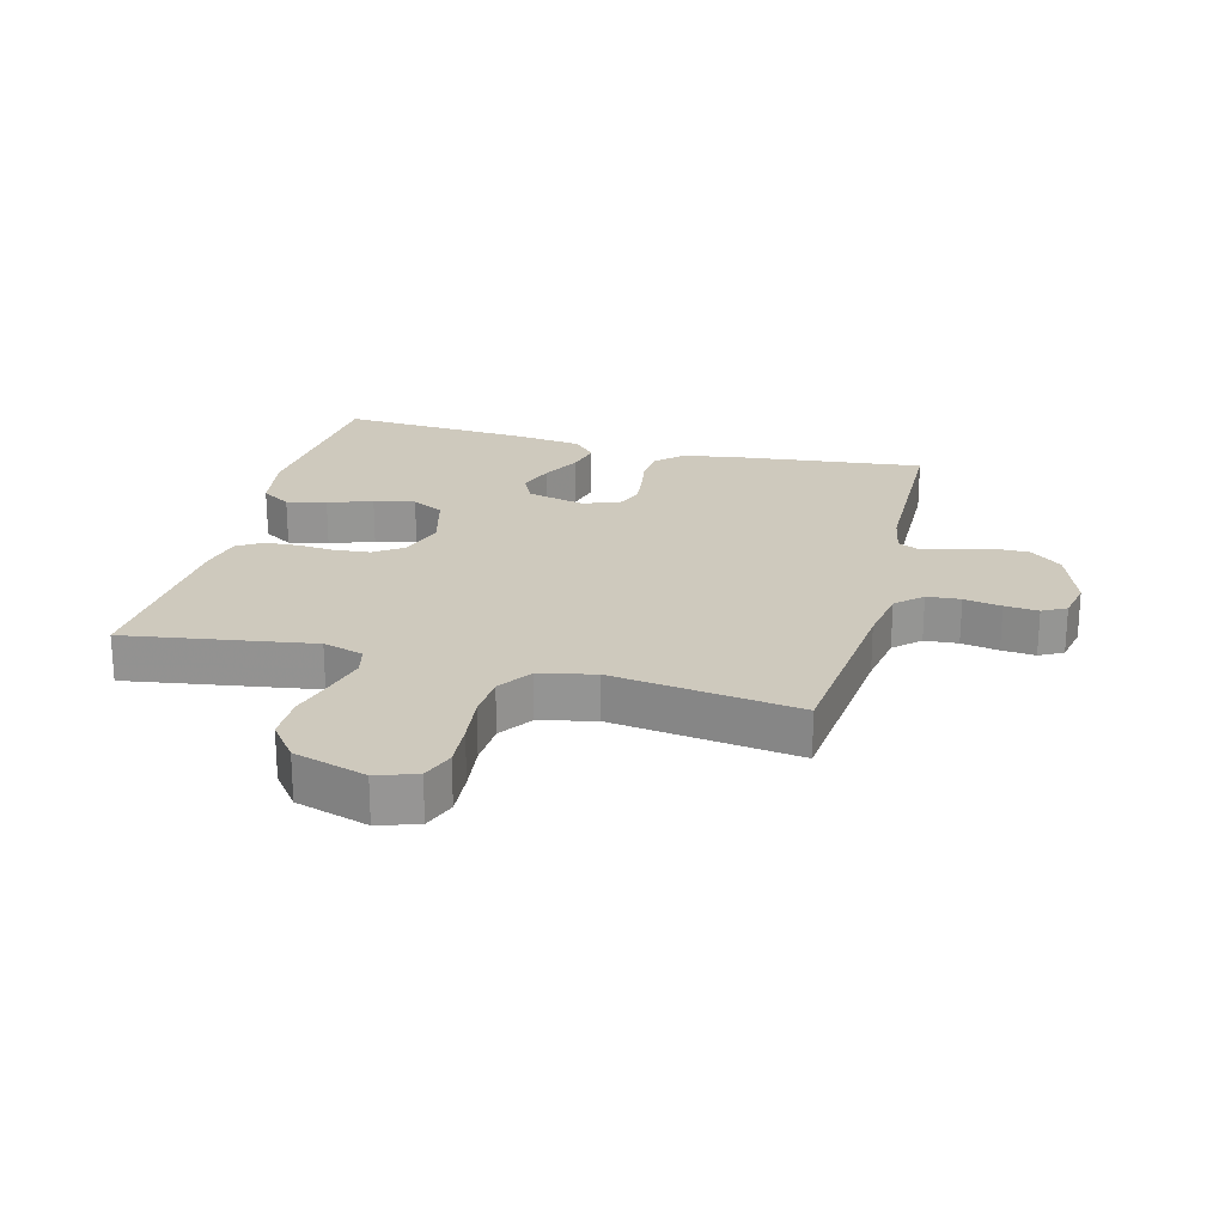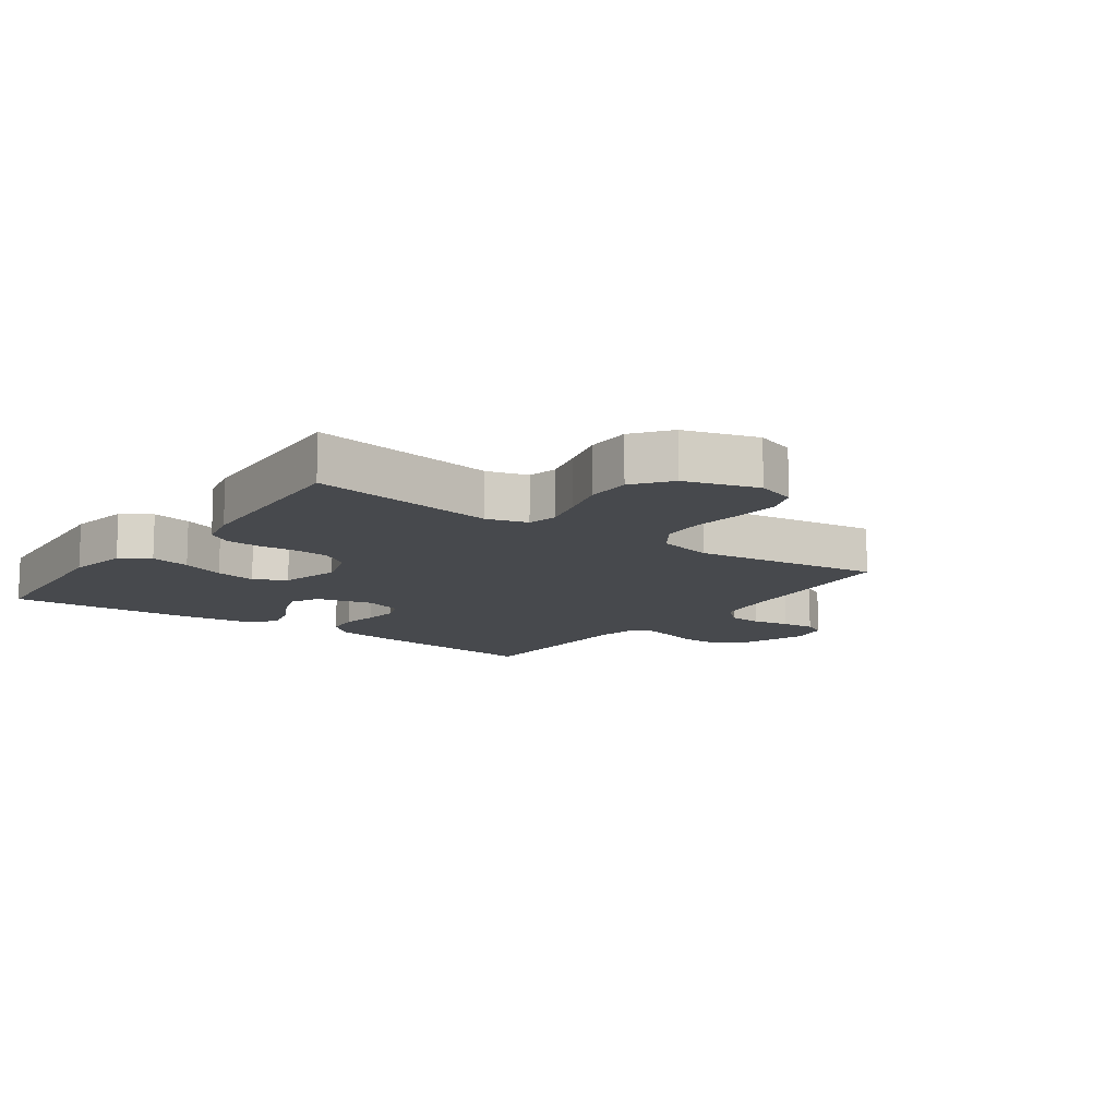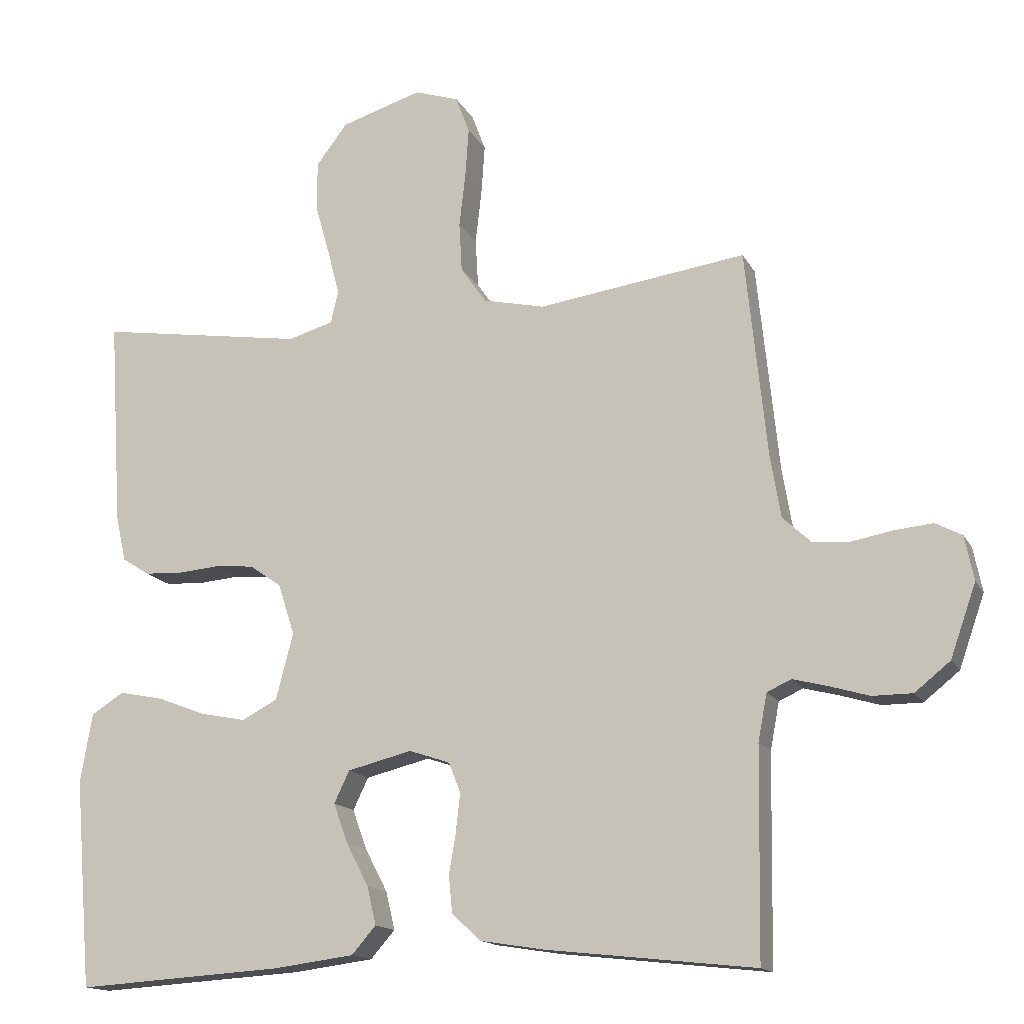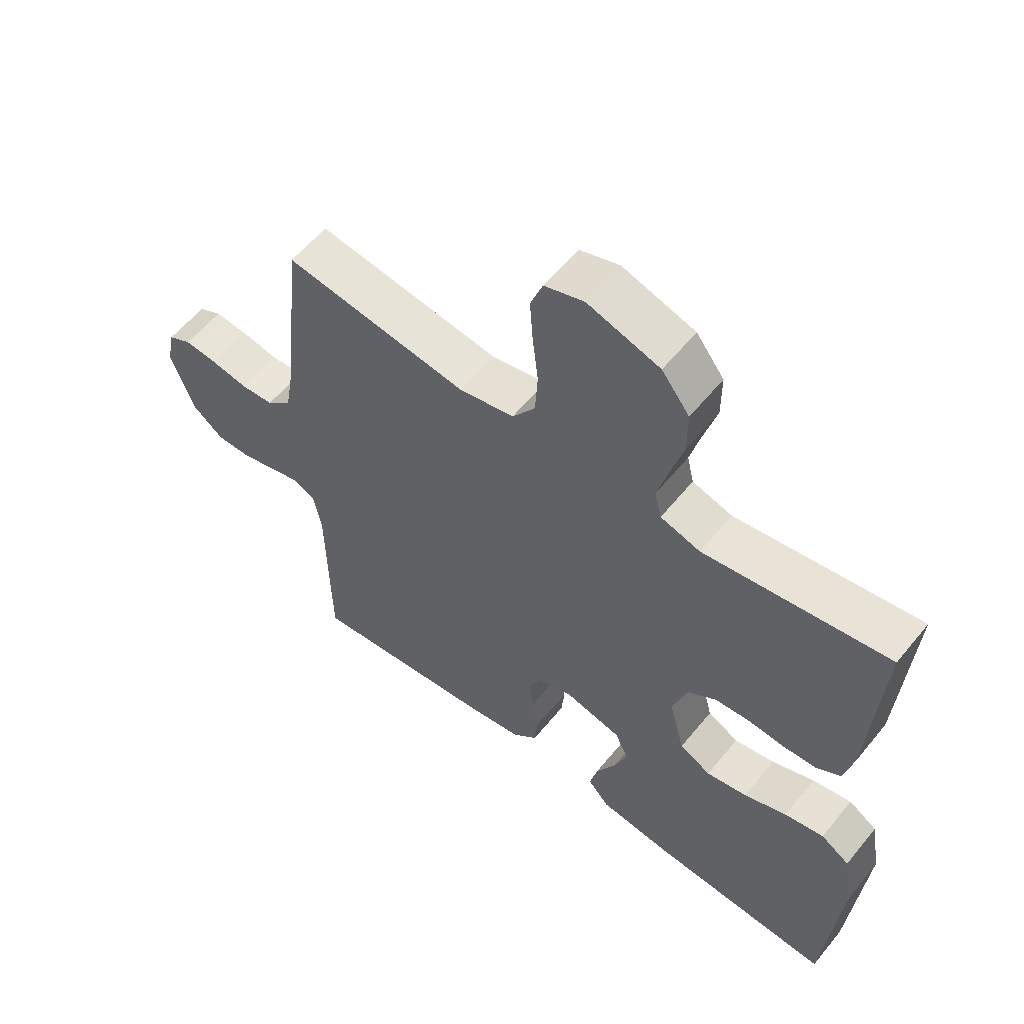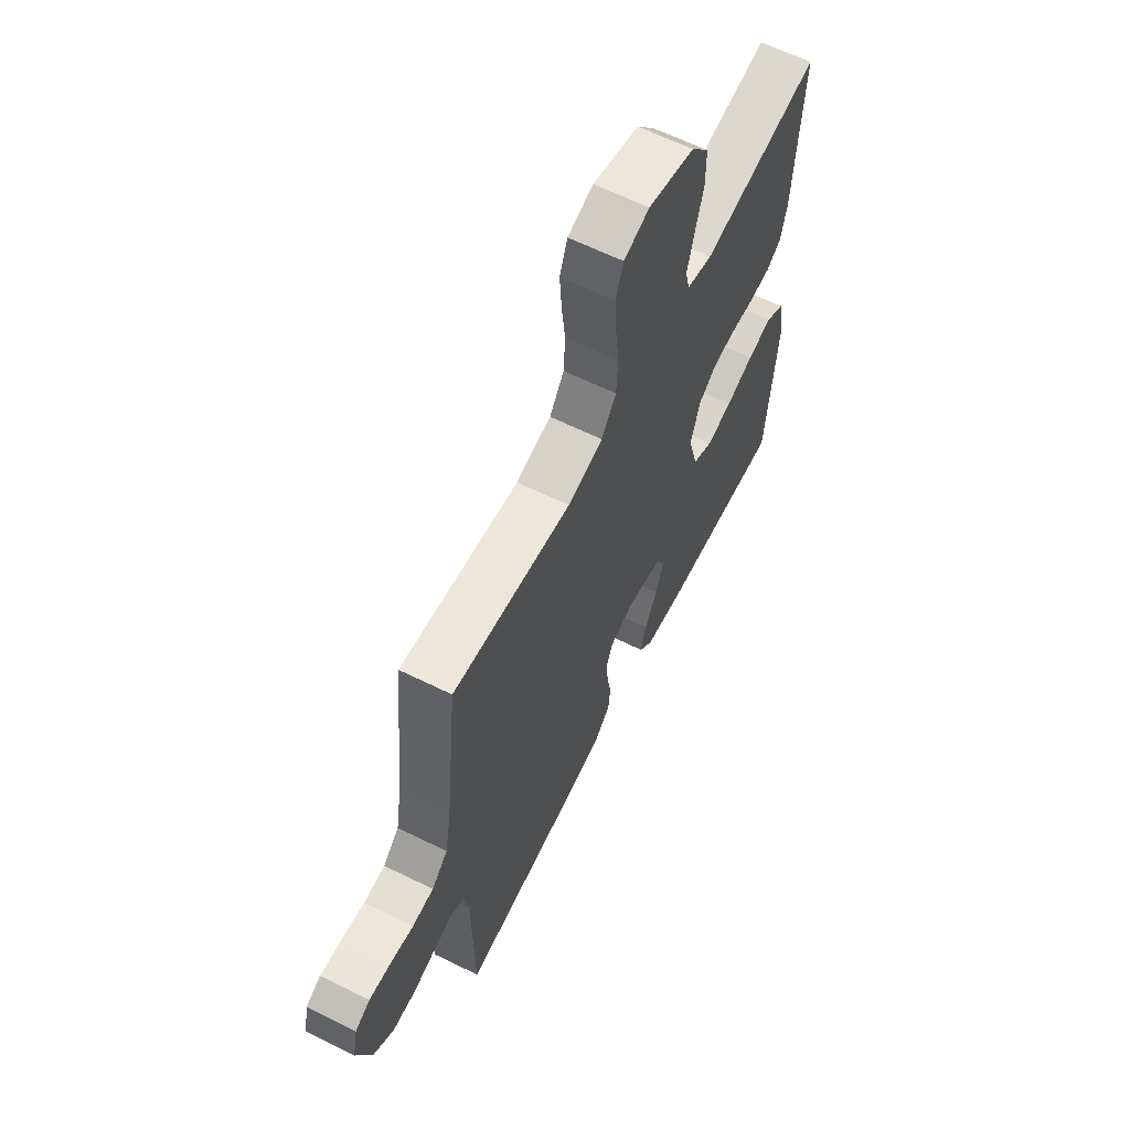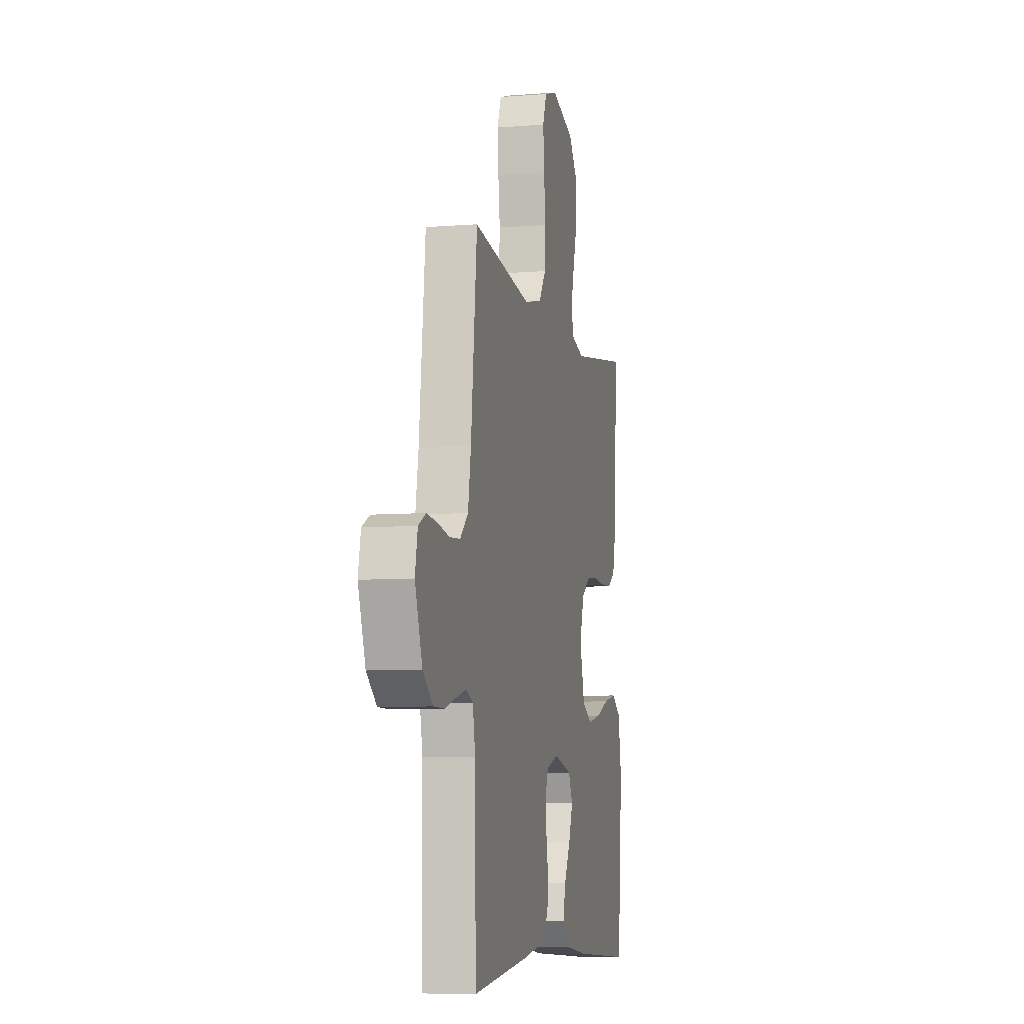
<metadata>
{"format":"obj","ext":"obj","renderer":"f3d","projection":"perspective","resolution":1024,"background":"white","views":[{"elev":22.7,"azim":14.5,"up":"+Y"},{"elev":-12.0,"azim":-35.9,"up":"+Y"},{"elev":-15.0,"azim":19.4,"up":"+Z"},{"elev":58.2,"azim":-141.2,"up":"+Z"},{"elev":63.1,"azim":116.5,"up":"+Z"},{"elev":-7.3,"azim":102.9,"up":"+Z"}]}
</metadata>
<code>
v -0.5 0.07 -0.5
v -0.525 0.07 -0.2
v -0.508 0.07 -0.1
v -0.461 0.07 -0.07
v -0.397 0.07 -0.083
v -0.327 0.07 -0.11
v -0.261 0.07 -0.123
v -0.21 0.07 -0.096
v -0.185 0.07 0
v -0.209 0.07 0.074
v -0.255 0.07 0.106
v -0.312 0.07 0.111
v -0.372 0.07 0.106
v -0.427 0.07 0.109
v -0.466 0.07 0.134
v -0.481 0.07 0.2
v -0.5 0.07 0.5
v -0.2 0.07 0.454
v -0.135 0.07 0.473
v -0.124 0.07 0.52
v -0.141 0.07 0.585
v -0.162 0.07 0.659
v -0.162 0.07 0.731
v -0.117 0.07 0.79
v 0 0.07 0.826
v 0.064 0.07 0.805
v 0.084 0.07 0.752
v 0.079 0.07 0.68
v 0.07 0.07 0.602
v 0.074 0.07 0.531
v 0.111 0.07 0.478
v 0.2 0.07 0.458
v 0.5 0.07 0.5
v 0.531 0.07 0.2
v 0.546 0.07 0.11
v 0.587 0.07 0.072
v 0.641 0.07 0.068
v 0.701 0.07 0.079
v 0.755 0.07 0.084
v 0.793 0.07 0.064
v 0.806 0.07 0
v 0.769 0.07 -0.105
v 0.718 0.07 -0.146
v 0.66 0.07 -0.146
v 0.603 0.07 -0.129
v 0.553 0.07 -0.116
v 0.518 0.07 -0.132
v 0.505 0.07 -0.2
v 0.5 0.07 -0.5
v 0.2 0.07 -0.467
v 0.106 0.07 -0.452
v 0.065 0.07 -0.413
v 0.06 0.07 -0.36
v 0.07 0.07 -0.301
v 0.076 0.07 -0.246
v 0.059 0.07 -0.203
v 0 0.07 -0.183
v -0.093 0.07 -0.206
v -0.115 0.07 -0.252
v -0.094 0.07 -0.31
v -0.062 0.07 -0.371
v -0.049 0.07 -0.426
v -0.084 0.07 -0.466
v -0.2 0.07 -0.481
v -0.5 0 -0.5
v -0.525 0 -0.2
v -0.508 0 -0.1
v -0.461 0 -0.07
v -0.397 0 -0.083
v -0.327 0 -0.11
v -0.261 0 -0.123
v -0.21 0 -0.096
v -0.185 0 0
v -0.209 0 0.074
v -0.255 0 0.106
v -0.312 0 0.111
v -0.372 0 0.106
v -0.427 0 0.109
v -0.466 0 0.134
v -0.481 0 0.2
v -0.5 0 0.5
v -0.2 0 0.454
v -0.135 0 0.473
v -0.124 0 0.52
v -0.141 0 0.585
v -0.162 0 0.659
v -0.162 0 0.731
v -0.117 0 0.79
v 0 0 0.826
v 0.064 0 0.805
v 0.084 0 0.752
v 0.079 0 0.68
v 0.07 0 0.602
v 0.074 0 0.531
v 0.111 0 0.478
v 0.2 0 0.458
v 0.5 0 0.5
v 0.531 0 0.2
v 0.546 0 0.11
v 0.587 0 0.072
v 0.641 0 0.068
v 0.701 0 0.079
v 0.755 0 0.084
v 0.793 0 0.064
v 0.806 0 0
v 0.769 0 -0.105
v 0.718 0 -0.146
v 0.66 0 -0.146
v 0.603 0 -0.129
v 0.553 0 -0.116
v 0.518 0 -0.132
v 0.505 0 -0.2
v 0.5 0 -0.5
v 0.2 0 -0.467
v 0.106 0 -0.452
v 0.065 0 -0.413
v 0.06 0 -0.36
v 0.07 0 -0.301
v 0.076 0 -0.246
v 0.059 0 -0.203
v 0 0 -0.183
v -0.093 0 -0.206
v -0.115 0 -0.252
v -0.094 0 -0.31
v -0.062 0 -0.371
v -0.049 0 -0.426
v -0.084 0 -0.466
v -0.2 0 -0.481
f 4 5 6
f 3 4 6
f 2 3 6
f 1 2 6
f 64 1 6
f 63 64 6
f 62 63 6
f 61 62 6
f 60 61 6
f 59 60 6 7
f 58 59 7 8
f 57 58 8 9
f 56 57 9 10
f 52 53 54
f 51 52 54
f 50 51 54
f 49 50 54
f 48 49 54
f 47 48 54 55
f 46 47 55 56
f 43 44 45
f 42 43 45
f 41 42 45
f 40 41 45
f 39 40 45
f 38 39 45
f 37 38 45
f 36 37 45 46
f 46 56 10
f 36 46 10
f 35 36 10
f 32 33 34
f 35 10 11
f 34 35 11
f 32 34 11
f 31 32 11
f 27 28 29
f 26 27 29
f 25 26 29
f 24 25 29
f 23 24 29
f 22 23 29
f 21 22 29
f 20 21 29 30
f 19 20 30 31
f 16 17 18
f 15 16 18
f 14 15 18
f 13 14 18
f 12 13 18
f 18 19 31
f 12 18 31
f 11 12 31
f 70 69 68
f 70 68 67
f 70 67 66
f 70 66 65
f 70 65 128
f 70 128 127
f 70 127 126
f 70 126 125
f 70 125 124
f 71 70 124 123
f 72 71 123 122
f 73 72 122 121
f 74 73 121 120
f 118 117 116
f 118 116 115
f 118 115 114
f 118 114 113
f 118 113 112
f 119 118 112 111
f 120 119 111 110
f 109 108 107
f 109 107 106
f 109 106 105
f 109 105 104
f 109 104 103
f 109 103 102
f 109 102 101
f 110 109 101 100
f 74 120 110
f 74 110 100
f 74 100 99
f 98 97 96
f 75 74 99
f 75 99 98
f 75 98 96
f 75 96 95
f 93 92 91
f 93 91 90
f 93 90 89
f 93 89 88
f 93 88 87
f 93 87 86
f 93 86 85
f 94 93 85 84
f 95 94 84 83
f 82 81 80
f 82 80 79
f 82 79 78
f 82 78 77
f 82 77 76
f 95 83 82
f 95 82 76
f 95 76 75
f 1 65 66 2
f 2 66 67 3
f 3 67 68 4
f 4 68 69 5
f 5 69 70 6
f 6 70 71 7
f 7 71 72 8
f 8 72 73 9
f 9 73 74 10
f 10 74 75 11
f 11 75 76 12
f 12 76 77 13
f 13 77 78 14
f 14 78 79 15
f 15 79 80 16
f 16 80 81 17
f 17 81 82 18
f 18 82 83 19
f 19 83 84 20
f 20 84 85 21
f 21 85 86 22
f 22 86 87 23
f 23 87 88 24
f 24 88 89 25
f 25 89 90 26
f 26 90 91 27
f 27 91 92 28
f 28 92 93 29
f 29 93 94 30
f 30 94 95 31
f 31 95 96 32
f 32 96 97 33
f 33 97 98 34
f 34 98 99 35
f 35 99 100 36
f 36 100 101 37
f 37 101 102 38
f 38 102 103 39
f 39 103 104 40
f 40 104 105 41
f 41 105 106 42
f 42 106 107 43
f 43 107 108 44
f 44 108 109 45
f 45 109 110 46
f 46 110 111 47
f 47 111 112 48
f 48 112 113 49
f 49 113 114 50
f 50 114 115 51
f 51 115 116 52
f 52 116 117 53
f 53 117 118 54
f 54 118 119 55
f 55 119 120 56
f 56 120 121 57
f 57 121 122 58
f 58 122 123 59
f 59 123 124 60
f 60 124 125 61
f 61 125 126 62
f 62 126 127 63
f 63 127 128 64
f 64 128 65 1

</code>
